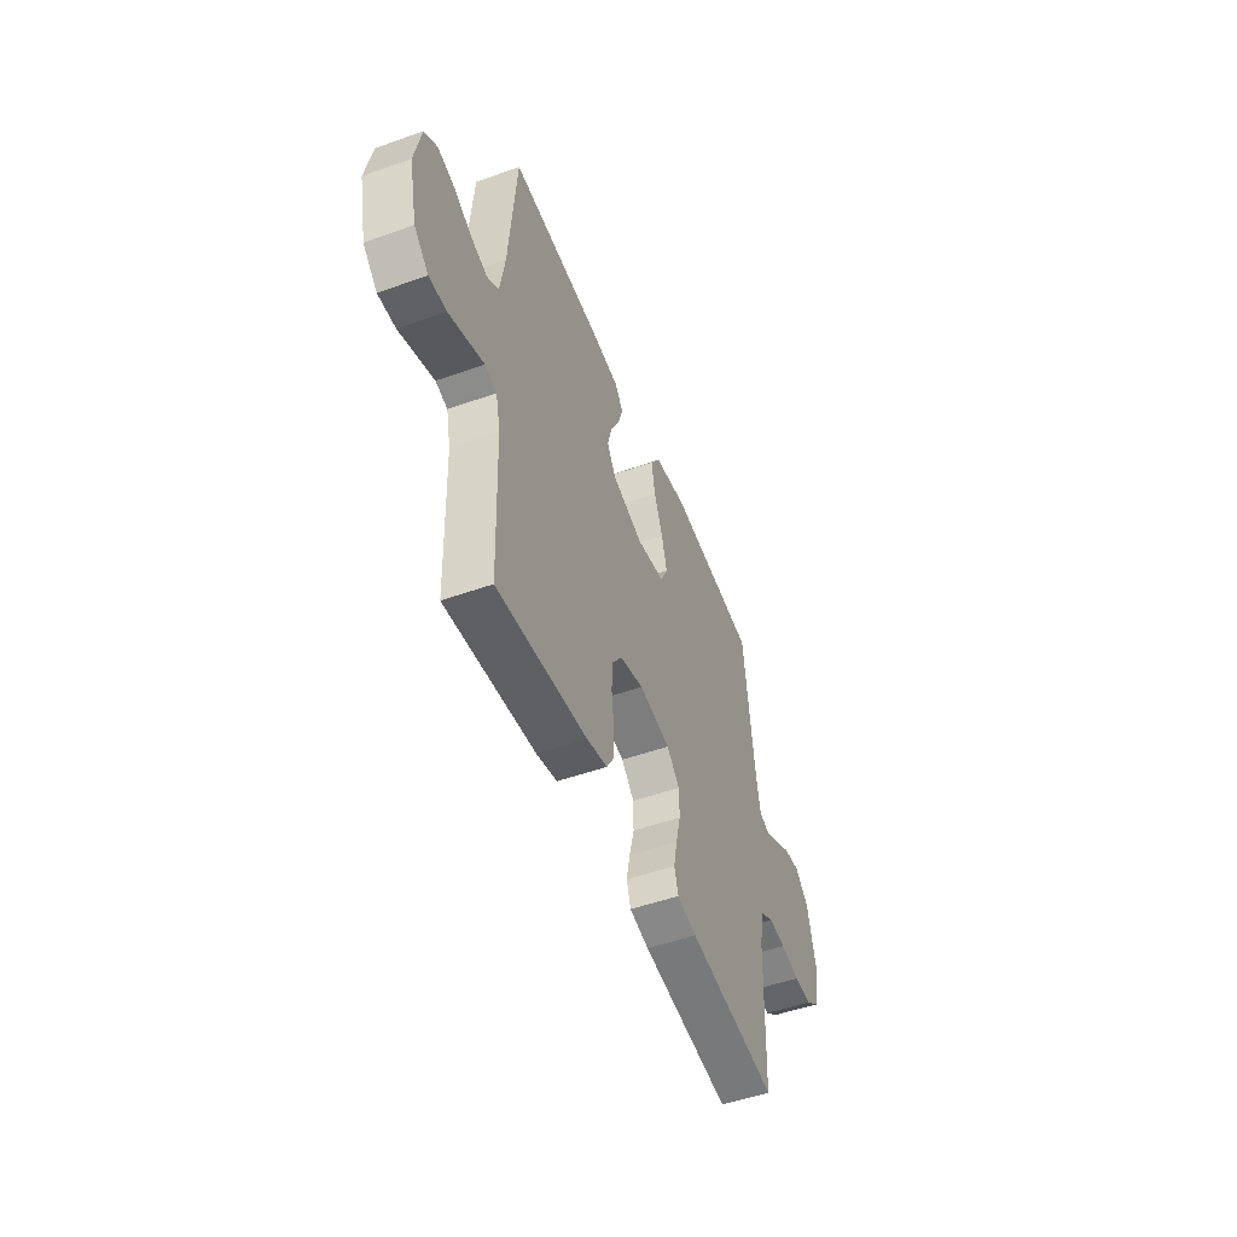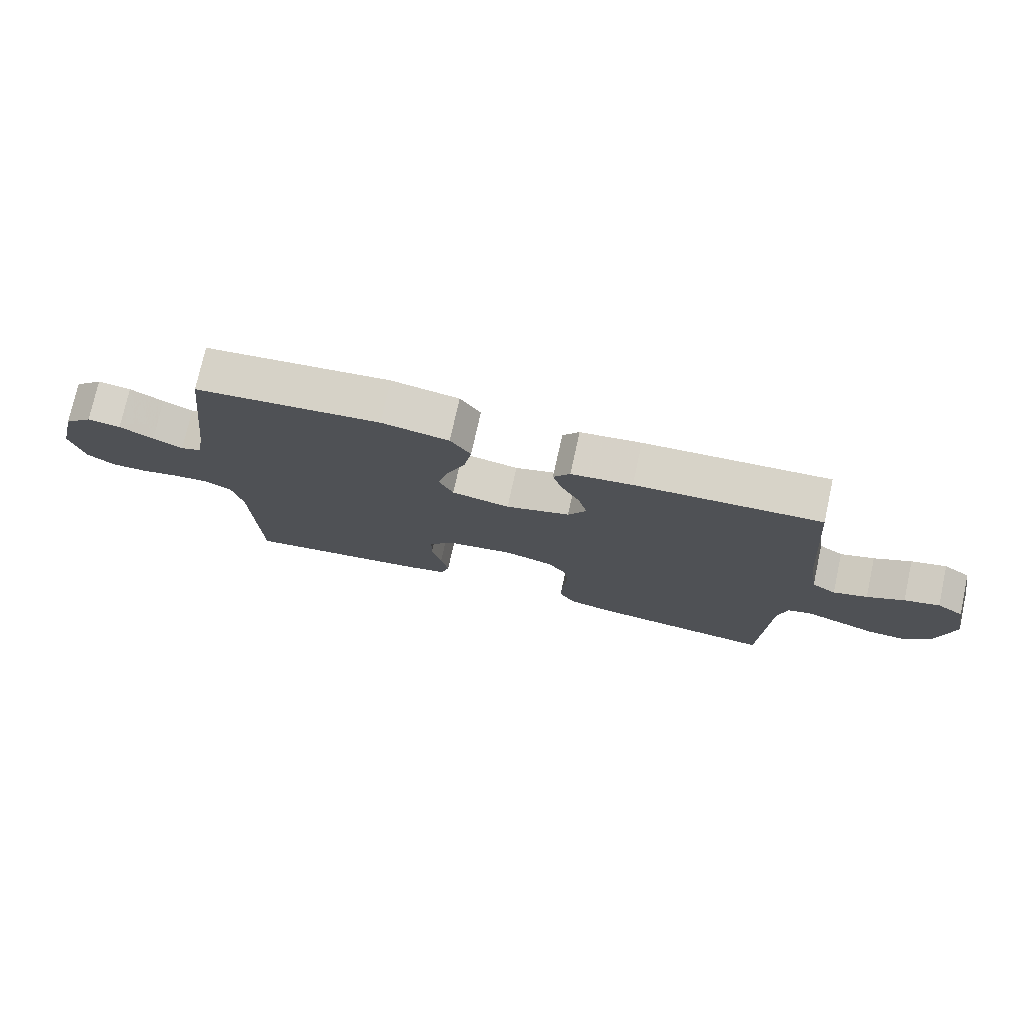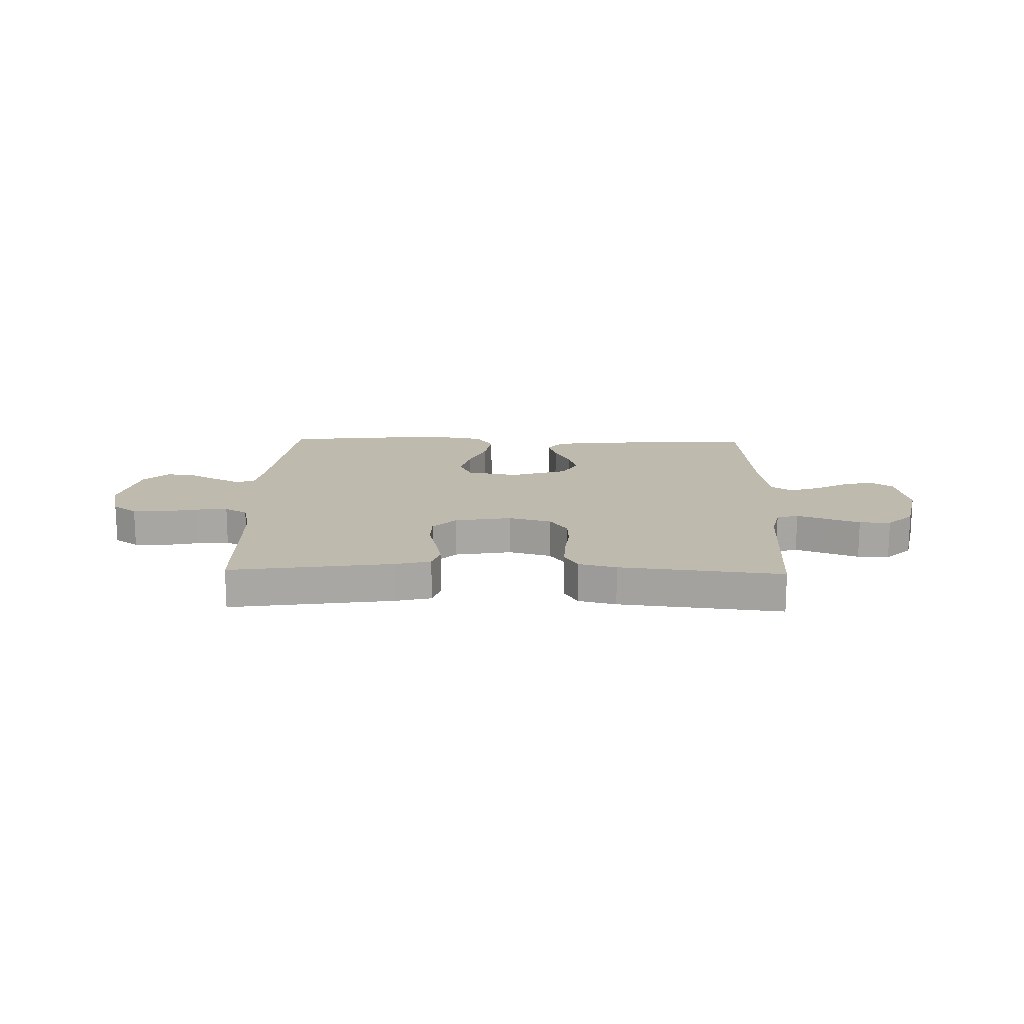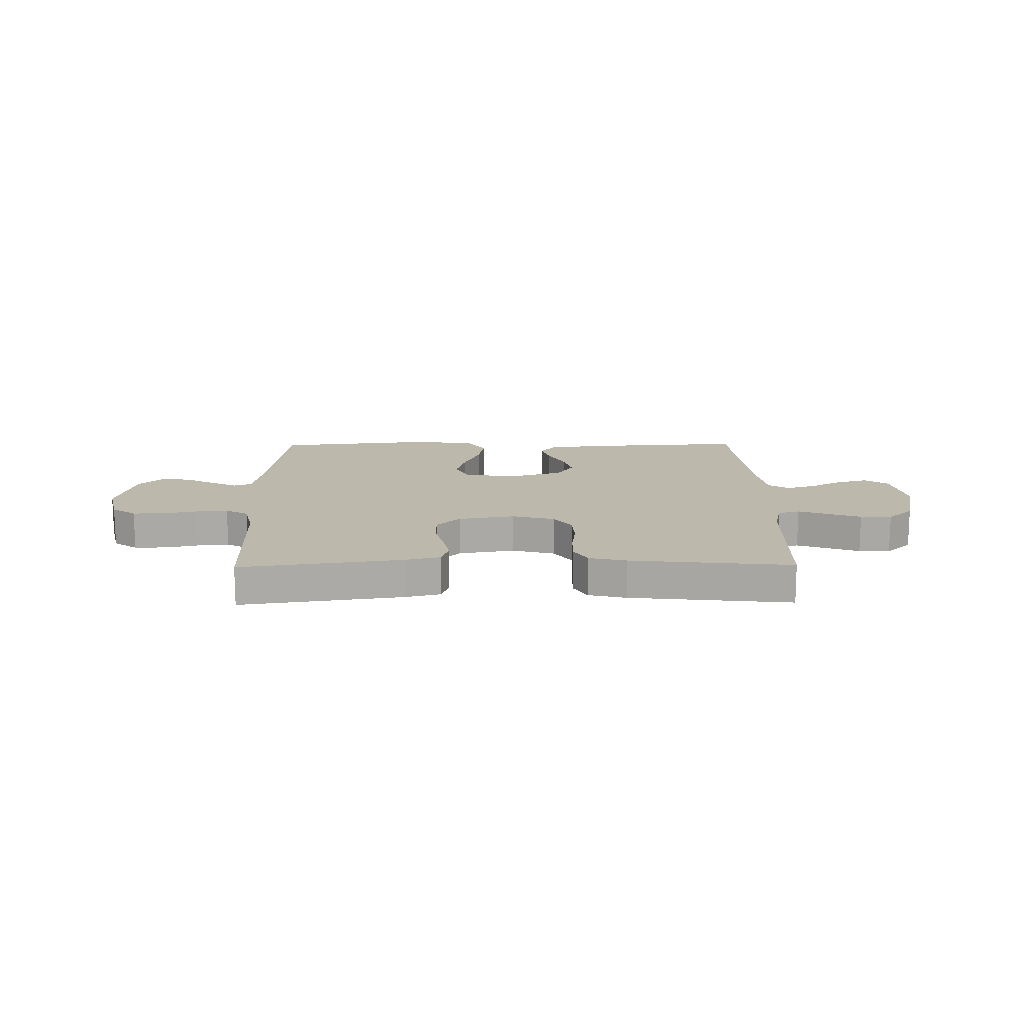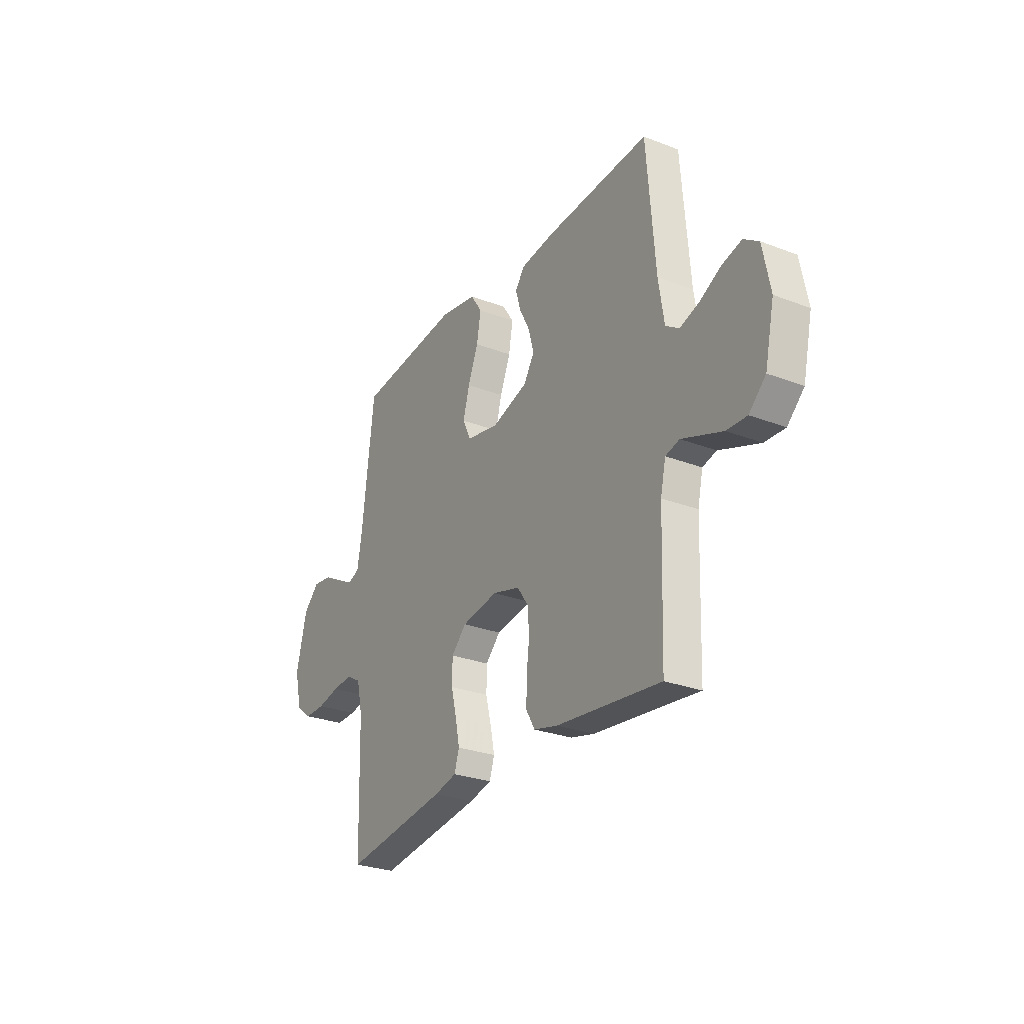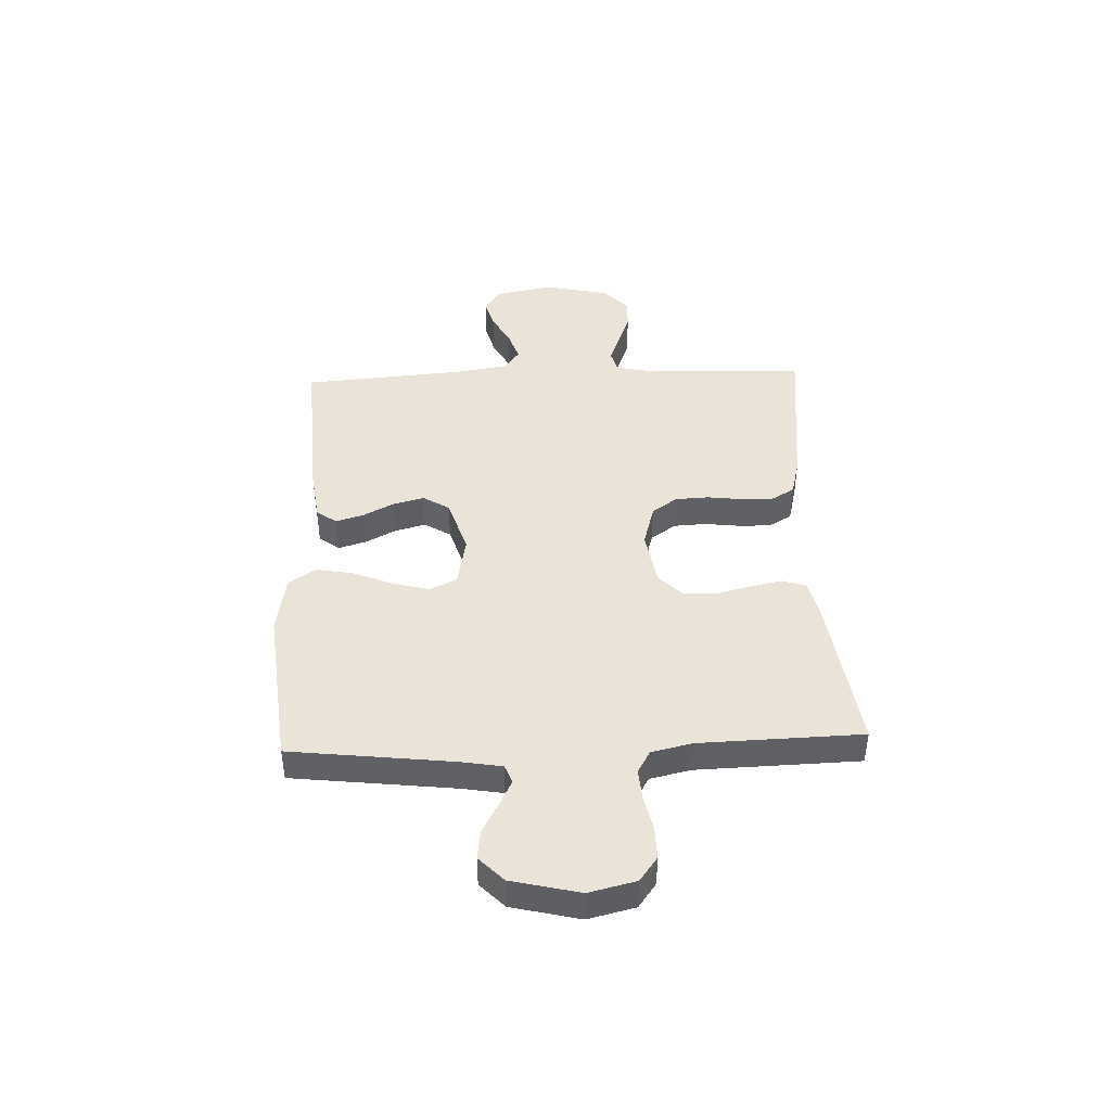
<metadata>
{"format":"obj","ext":"obj","renderer":"f3d","projection":"perspective","resolution":1024,"background":"white","views":[{"elev":-50.5,"azim":-68.7,"up":"+Z"},{"elev":75.5,"azim":-167.6,"up":"+Z"},{"elev":15.8,"azim":-178.6,"up":"+Y"},{"elev":14.6,"azim":179.2,"up":"+Y"},{"elev":-27.6,"azim":-120.5,"up":"+Z"},{"elev":43.5,"azim":87.8,"up":"+Y"}]}
</metadata>
<code>
v 0.5 0.07 -0.5
v 0.2 0.07 -0.457
v 0.135 0.07 -0.441
v 0.121 0.07 -0.397
v 0.133 0.07 -0.338
v 0.149 0.07 -0.274
v 0.148 0.07 -0.214
v 0.105 0.07 -0.17
v 0 0.07 -0.152
v -0.079 0.07 -0.174
v -0.112 0.07 -0.221
v -0.115 0.07 -0.282
v -0.107 0.07 -0.348
v -0.106 0.07 -0.407
v -0.131 0.07 -0.45
v -0.2 0.07 -0.467
v -0.5 0.07 -0.5
v -0.511 0.07 -0.2
v -0.526 0.07 -0.133
v -0.566 0.07 -0.122
v -0.62 0.07 -0.142
v -0.682 0.07 -0.165
v -0.74 0.07 -0.167
v -0.788 0.07 -0.121
v -0.815 0.07 0
v -0.794 0.07 0.108
v -0.751 0.07 0.138
v -0.694 0.07 0.122
v -0.634 0.07 0.09
v -0.579 0.07 0.072
v -0.54 0.07 0.098
v -0.524 0.07 0.2
v -0.5 0.07 0.5
v -0.2 0.07 0.482
v -0.101 0.07 0.469
v -0.074 0.07 0.432
v -0.089 0.07 0.381
v -0.119 0.07 0.323
v -0.134 0.07 0.266
v -0.104 0.07 0.217
v 0 0.07 0.184
v 0.094 0.07 0.202
v 0.118 0.07 0.252
v 0.1 0.07 0.32
v 0.07 0.07 0.394
v 0.058 0.07 0.463
v 0.091 0.07 0.513
v 0.2 0.07 0.532
v 0.5 0.07 0.5
v 0.535 0.07 0.2
v 0.548 0.07 0.123
v 0.582 0.07 0.11
v 0.63 0.07 0.134
v 0.685 0.07 0.164
v 0.739 0.07 0.171
v 0.785 0.07 0.126
v 0.815 0.07 0
v 0.794 0.07 -0.087
v 0.749 0.07 -0.12
v 0.69 0.07 -0.119
v 0.626 0.07 -0.105
v 0.568 0.07 -0.1
v 0.526 0.07 -0.124
v 0.509 0.07 -0.2
v 0.5 0 -0.5
v 0.2 0 -0.457
v 0.135 0 -0.441
v 0.121 0 -0.397
v 0.133 0 -0.338
v 0.149 0 -0.274
v 0.148 0 -0.214
v 0.105 0 -0.17
v 0 0 -0.152
v -0.079 0 -0.174
v -0.112 0 -0.221
v -0.115 0 -0.282
v -0.107 0 -0.348
v -0.106 0 -0.407
v -0.131 0 -0.45
v -0.2 0 -0.467
v -0.5 0 -0.5
v -0.511 0 -0.2
v -0.526 0 -0.133
v -0.566 0 -0.122
v -0.62 0 -0.142
v -0.682 0 -0.165
v -0.74 0 -0.167
v -0.788 0 -0.121
v -0.815 0 0
v -0.794 0 0.108
v -0.751 0 0.138
v -0.694 0 0.122
v -0.634 0 0.09
v -0.579 0 0.072
v -0.54 0 0.098
v -0.524 0 0.2
v -0.5 0 0.5
v -0.2 0 0.482
v -0.101 0 0.469
v -0.074 0 0.432
v -0.089 0 0.381
v -0.119 0 0.323
v -0.134 0 0.266
v -0.104 0 0.217
v 0 0 0.184
v 0.094 0 0.202
v 0.118 0 0.252
v 0.1 0 0.32
v 0.07 0 0.394
v 0.058 0 0.463
v 0.091 0 0.513
v 0.2 0 0.532
v 0.5 0 0.5
v 0.535 0 0.2
v 0.548 0 0.123
v 0.582 0 0.11
v 0.63 0 0.134
v 0.685 0 0.164
v 0.739 0 0.171
v 0.785 0 0.126
v 0.815 0 0
v 0.794 0 -0.087
v 0.749 0 -0.12
v 0.69 0 -0.119
v 0.626 0 -0.105
v 0.568 0 -0.1
v 0.526 0 -0.124
v 0.509 0 -0.2
f 59 60 61
f 58 59 61
f 57 58 61
f 56 57 61
f 55 56 61
f 54 55 61
f 53 54 61
f 52 53 61 62
f 51 52 62 63
f 48 49 50
f 47 48 50
f 46 47 50
f 45 46 50
f 44 45 50
f 51 63 64
f 50 51 64
f 44 50 64
f 43 44 64
f 36 37 38
f 35 36 38
f 34 35 38
f 33 34 38
f 32 33 38
f 31 32 38 39
f 30 31 39 40
f 27 28 29
f 26 27 29
f 25 26 29
f 24 25 29
f 23 24 29
f 22 23 29
f 21 22 29
f 20 21 29 30
f 30 40 41
f 20 30 41
f 19 20 41
f 16 17 18
f 15 16 18
f 14 15 18
f 13 14 18
f 12 13 18
f 11 12 18 19
f 4 5 6
f 3 4 6
f 2 3 6
f 1 2 6
f 64 1 6
f 64 6 7
f 64 7 8
f 43 64 8
f 42 43 8
f 19 41 42
f 11 19 42
f 10 11 42
f 9 10 42
f 8 9 42
f 125 124 123
f 125 123 122
f 125 122 121
f 125 121 120
f 125 120 119
f 125 119 118
f 125 118 117
f 126 125 117 116
f 127 126 116 115
f 114 113 112
f 114 112 111
f 114 111 110
f 114 110 109
f 114 109 108
f 128 127 115
f 128 115 114
f 128 114 108
f 128 108 107
f 102 101 100
f 102 100 99
f 102 99 98
f 102 98 97
f 102 97 96
f 103 102 96 95
f 104 103 95 94
f 93 92 91
f 93 91 90
f 93 90 89
f 93 89 88
f 93 88 87
f 93 87 86
f 93 86 85
f 94 93 85 84
f 105 104 94
f 105 94 84
f 105 84 83
f 82 81 80
f 82 80 79
f 82 79 78
f 82 78 77
f 82 77 76
f 83 82 76 75
f 70 69 68
f 70 68 67
f 70 67 66
f 70 66 65
f 70 65 128
f 71 70 128
f 72 71 128
f 72 128 107
f 72 107 106
f 106 105 83
f 106 83 75
f 106 75 74
f 106 74 73
f 106 73 72
f 1 65 66 2
f 2 66 67 3
f 3 67 68 4
f 4 68 69 5
f 5 69 70 6
f 6 70 71 7
f 7 71 72 8
f 8 72 73 9
f 9 73 74 10
f 10 74 75 11
f 11 75 76 12
f 12 76 77 13
f 13 77 78 14
f 14 78 79 15
f 15 79 80 16
f 16 80 81 17
f 17 81 82 18
f 18 82 83 19
f 19 83 84 20
f 20 84 85 21
f 21 85 86 22
f 22 86 87 23
f 23 87 88 24
f 24 88 89 25
f 25 89 90 26
f 26 90 91 27
f 27 91 92 28
f 28 92 93 29
f 29 93 94 30
f 30 94 95 31
f 31 95 96 32
f 32 96 97 33
f 33 97 98 34
f 34 98 99 35
f 35 99 100 36
f 36 100 101 37
f 37 101 102 38
f 38 102 103 39
f 39 103 104 40
f 40 104 105 41
f 41 105 106 42
f 42 106 107 43
f 43 107 108 44
f 44 108 109 45
f 45 109 110 46
f 46 110 111 47
f 47 111 112 48
f 48 112 113 49
f 49 113 114 50
f 50 114 115 51
f 51 115 116 52
f 52 116 117 53
f 53 117 118 54
f 54 118 119 55
f 55 119 120 56
f 56 120 121 57
f 57 121 122 58
f 58 122 123 59
f 59 123 124 60
f 60 124 125 61
f 61 125 126 62
f 62 126 127 63
f 63 127 128 64
f 64 128 65 1

</code>
